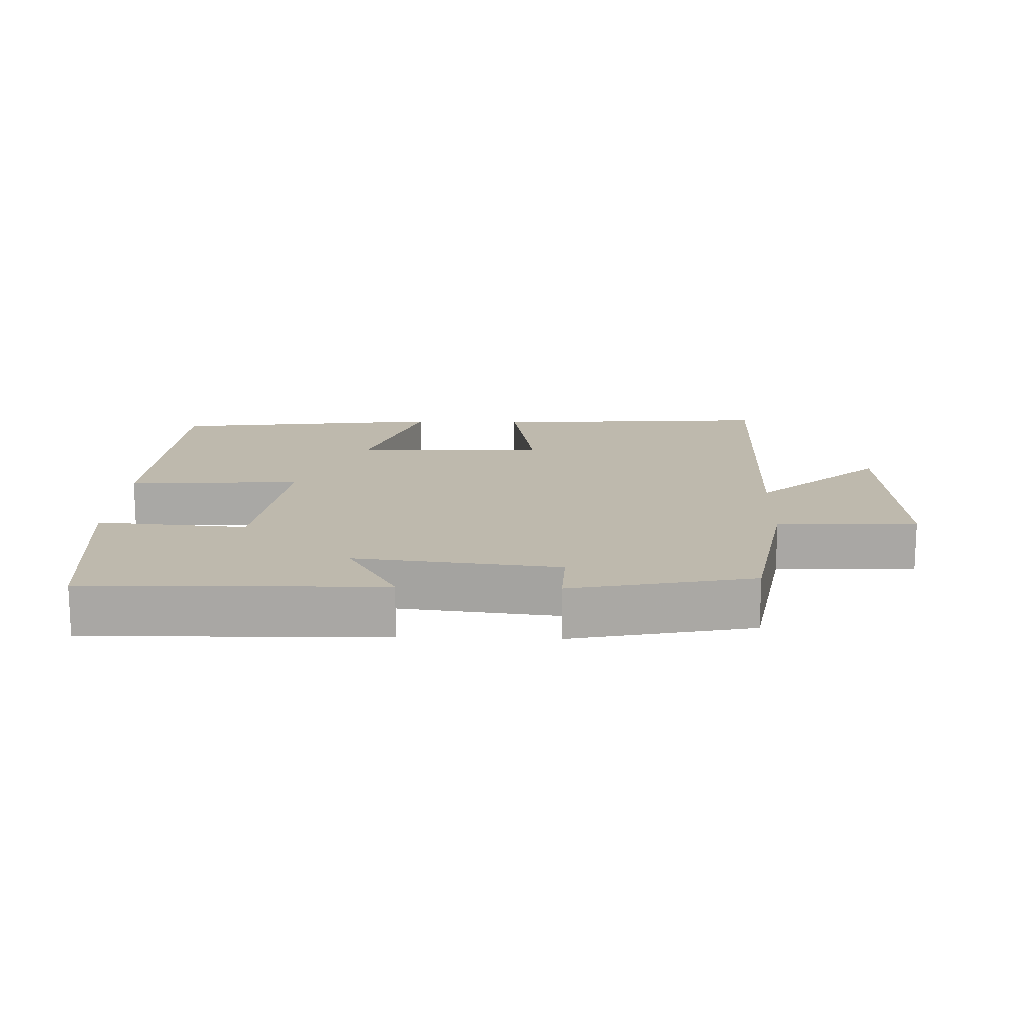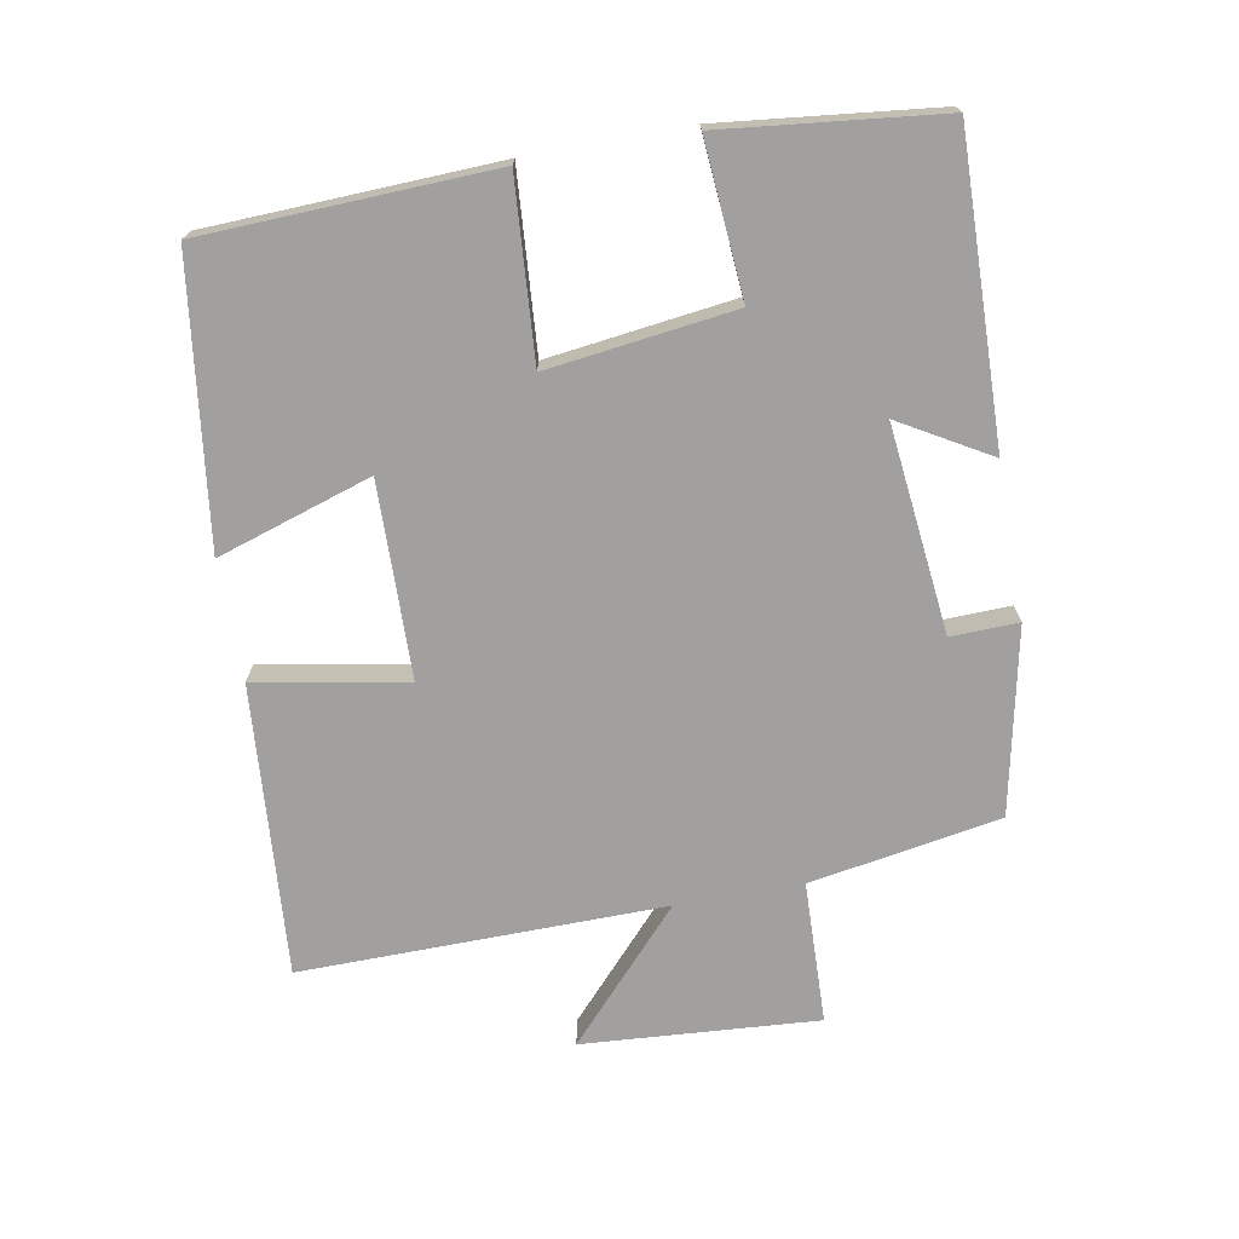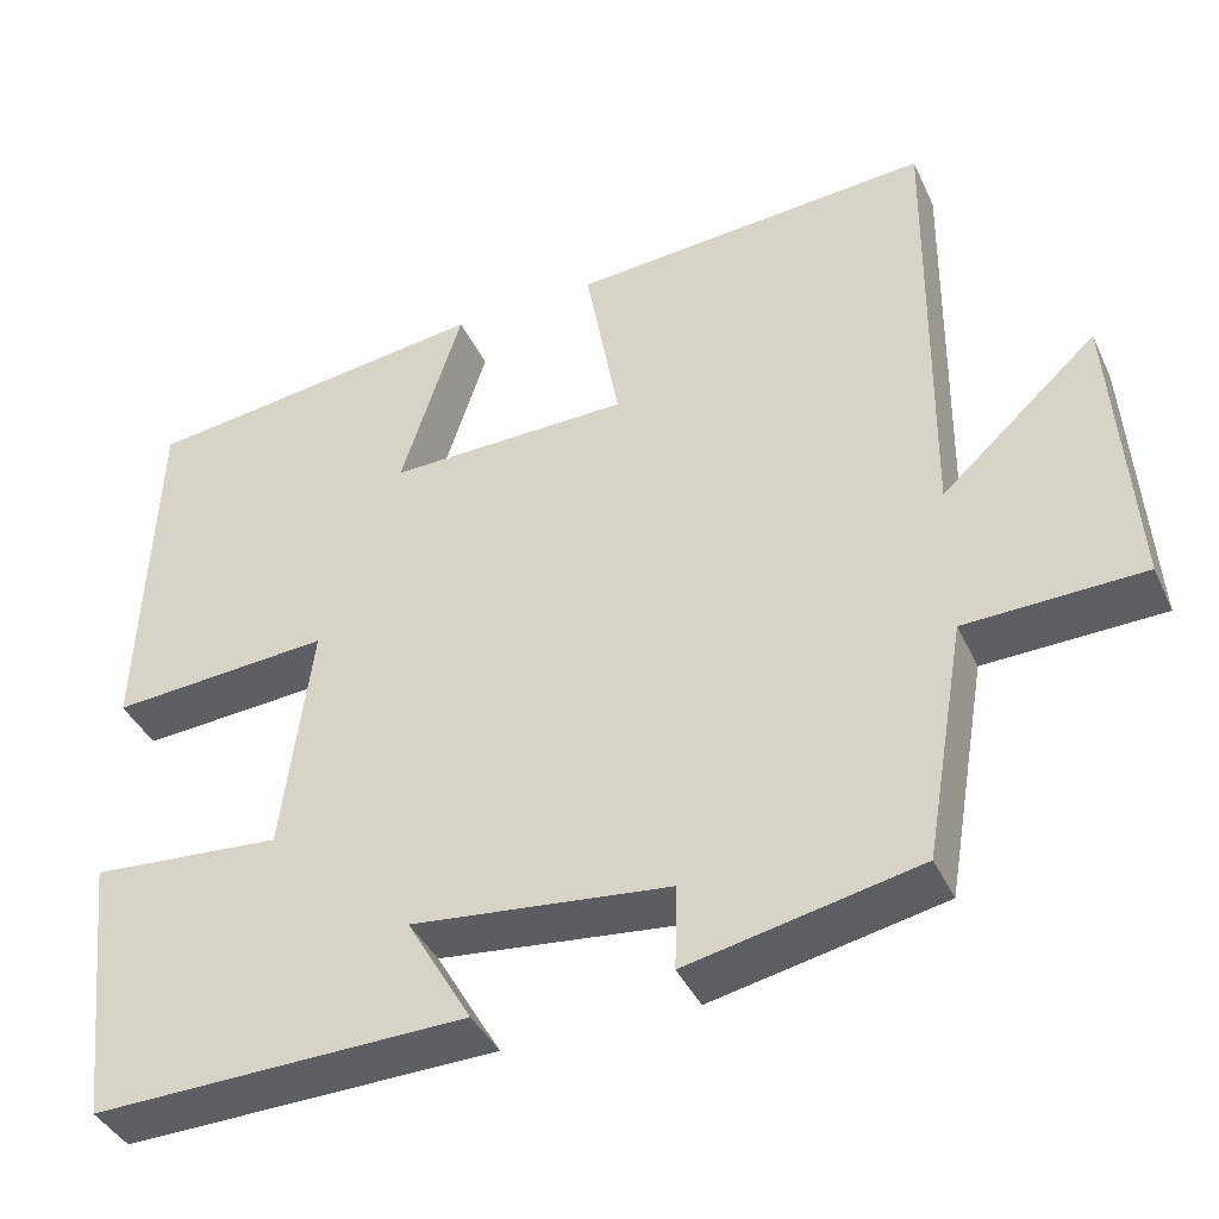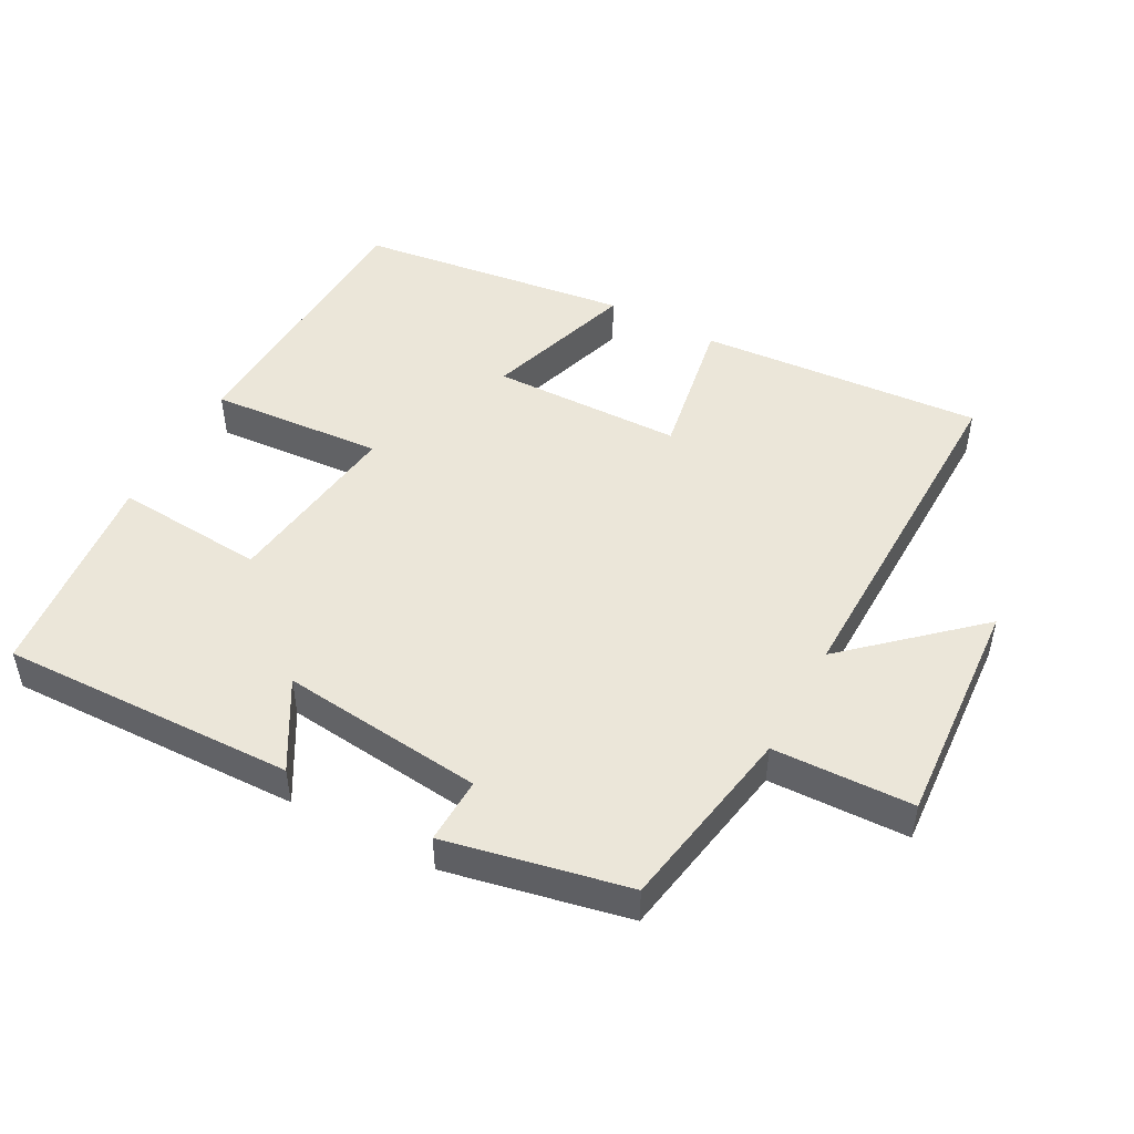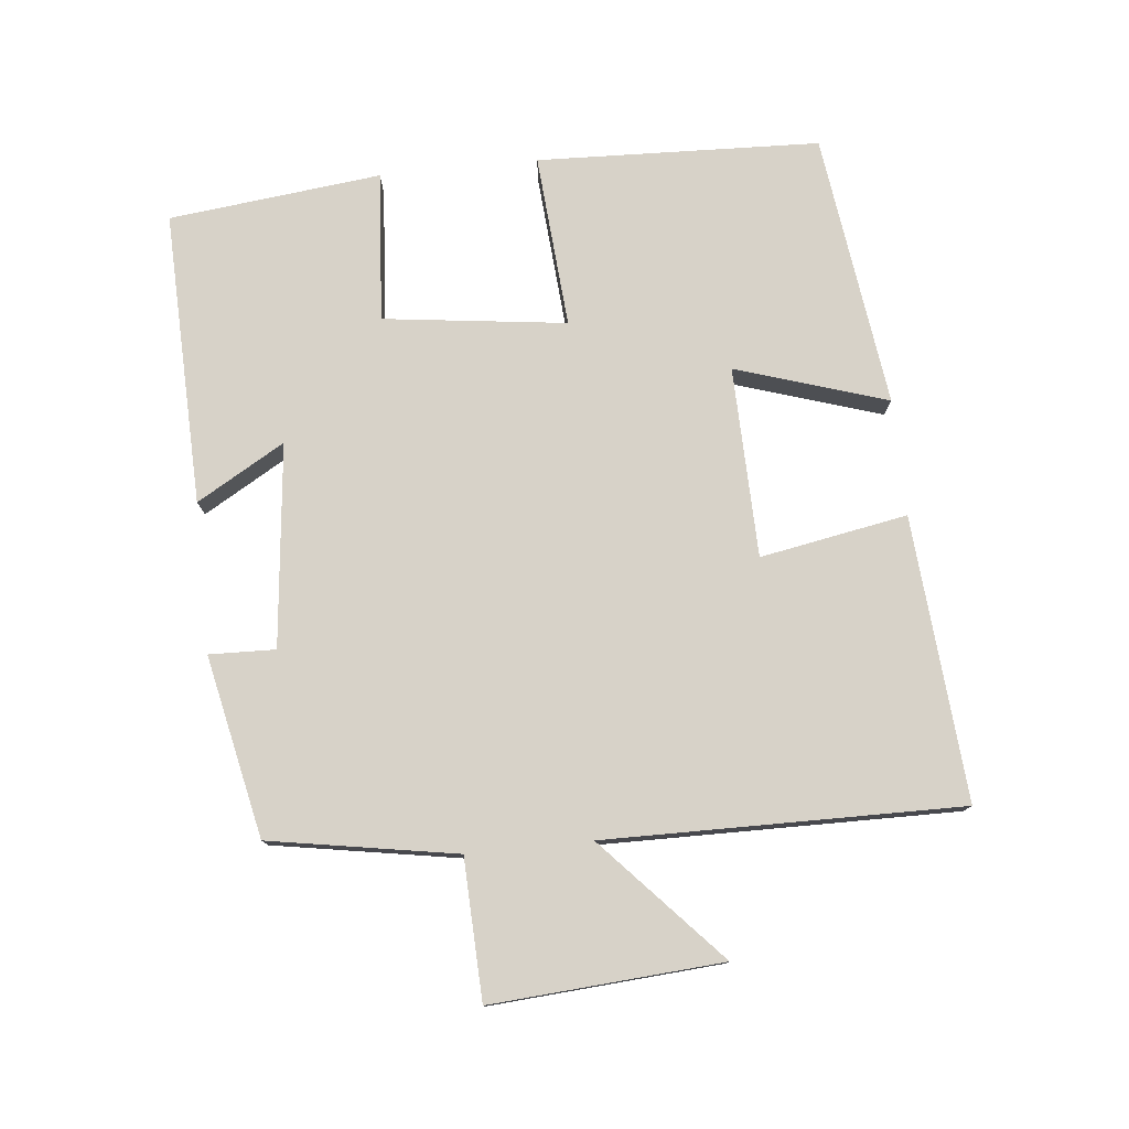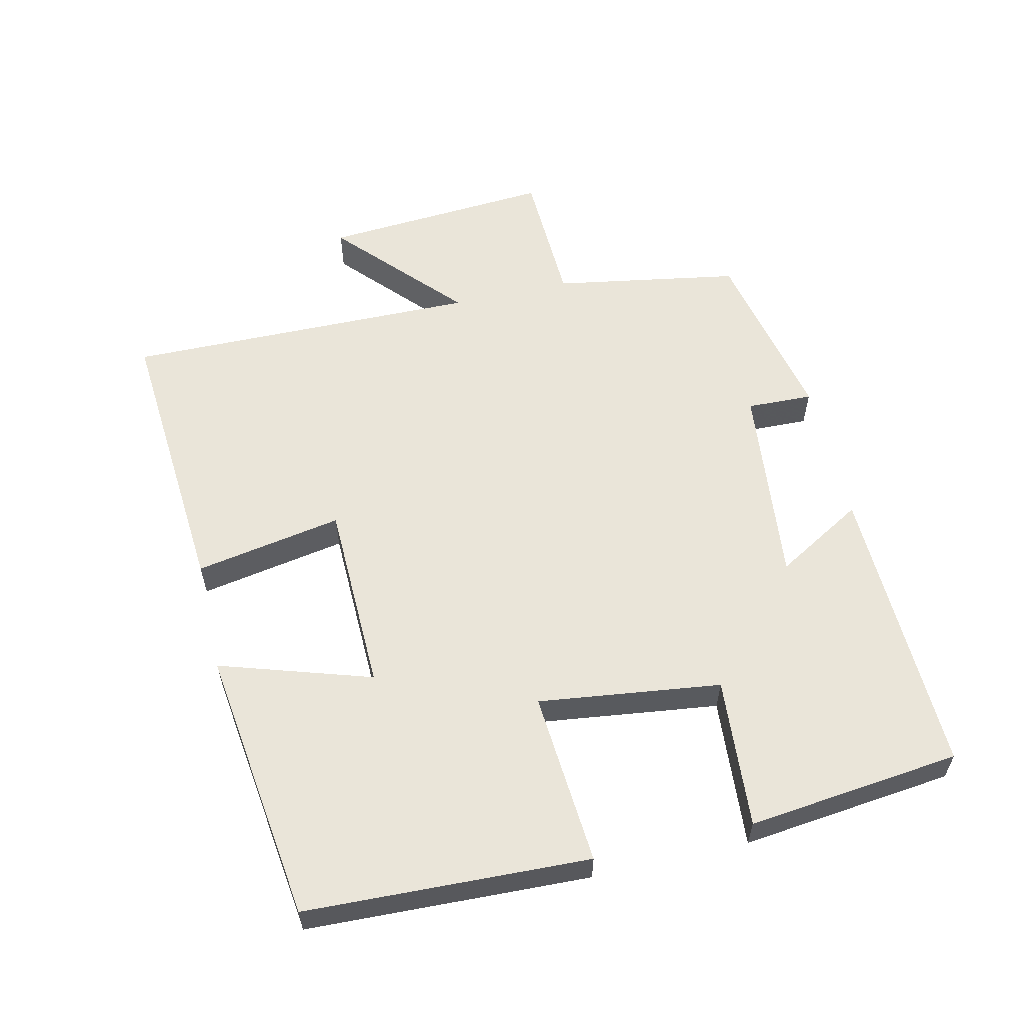
<metadata>
{"format":"obj","ext":"obj","renderer":"f3d","projection":"perspective","resolution":1024,"background":"white","views":[{"elev":15.2,"azim":-177.9,"up":"+Y"},{"elev":-71.8,"azim":100.3,"up":"+Y"},{"elev":-39.9,"azim":-156.8,"up":"+Z"},{"elev":48.2,"azim":-151.5,"up":"+Y"},{"elev":77.4,"azim":-95.9,"up":"+Y"},{"elev":58.2,"azim":77.0,"up":"+Y"}]}
</metadata>
<code>
v -0.506 0.07 0.532
v -0.089 0.07 0.5
v -0.128 0.07 0.284
v 0.152 0.07 0.278
v 0.081 0.07 0.5
v 0.484 0.07 0.447
v 0.5 0.07 0.032
v 0.245 0.07 0.051
v 0.279 0.07 -0.217
v 0.5 0.07 -0.2
v 0.465 0.07 -0.512
v 0.033 0.07 -0.5
v 0.108 0.07 -0.371
v -0.19 0.07 -0.403
v -0.187 0.07 -0.5
v -0.453 0.07 -0.444
v -0.5 0.07 -0.17
v -0.705 0.07 -0.163
v -0.681 0.07 0.175
v -0.5 0.07 0.01
v -0.506 0 0.532
v -0.089 0 0.5
v -0.128 0 0.284
v 0.152 0 0.278
v 0.081 0 0.5
v 0.484 0 0.447
v 0.5 0 0.032
v 0.245 0 0.051
v 0.279 0 -0.217
v 0.5 0 -0.2
v 0.465 0 -0.512
v 0.033 0 -0.5
v 0.108 0 -0.371
v -0.19 0 -0.403
v -0.187 0 -0.5
v -0.453 0 -0.444
v -0.5 0 -0.17
v -0.705 0 -0.163
v -0.681 0 0.175
v -0.5 0 0.01
f 17 18 19 20
f 16 17 20
f 15 16 20
f 14 15 20
f 13 14 20 1
f 11 12 13
f 10 11 13
f 9 10 13
f 8 9 13
f 6 7 8
f 5 6 8
f 4 5 8
f 3 4 8 13
f 1 2 3
f 1 3 13
f 40 39 38 37
f 40 37 36
f 40 36 35
f 40 35 34
f 21 40 34 33
f 33 32 31
f 33 31 30
f 33 30 29
f 33 29 28
f 28 27 26
f 28 26 25
f 28 25 24
f 33 28 24 23
f 23 22 21
f 33 23 21
f 1 21 22 2
f 2 22 23 3
f 3 23 24 4
f 4 24 25 5
f 5 25 26 6
f 6 26 27 7
f 7 27 28 8
f 8 28 29 9
f 9 29 30 10
f 10 30 31 11
f 11 31 32 12
f 12 32 33 13
f 13 33 34 14
f 14 34 35 15
f 15 35 36 16
f 16 36 37 17
f 17 37 38 18
f 18 38 39 19
f 19 39 40 20
f 20 40 21 1

</code>
